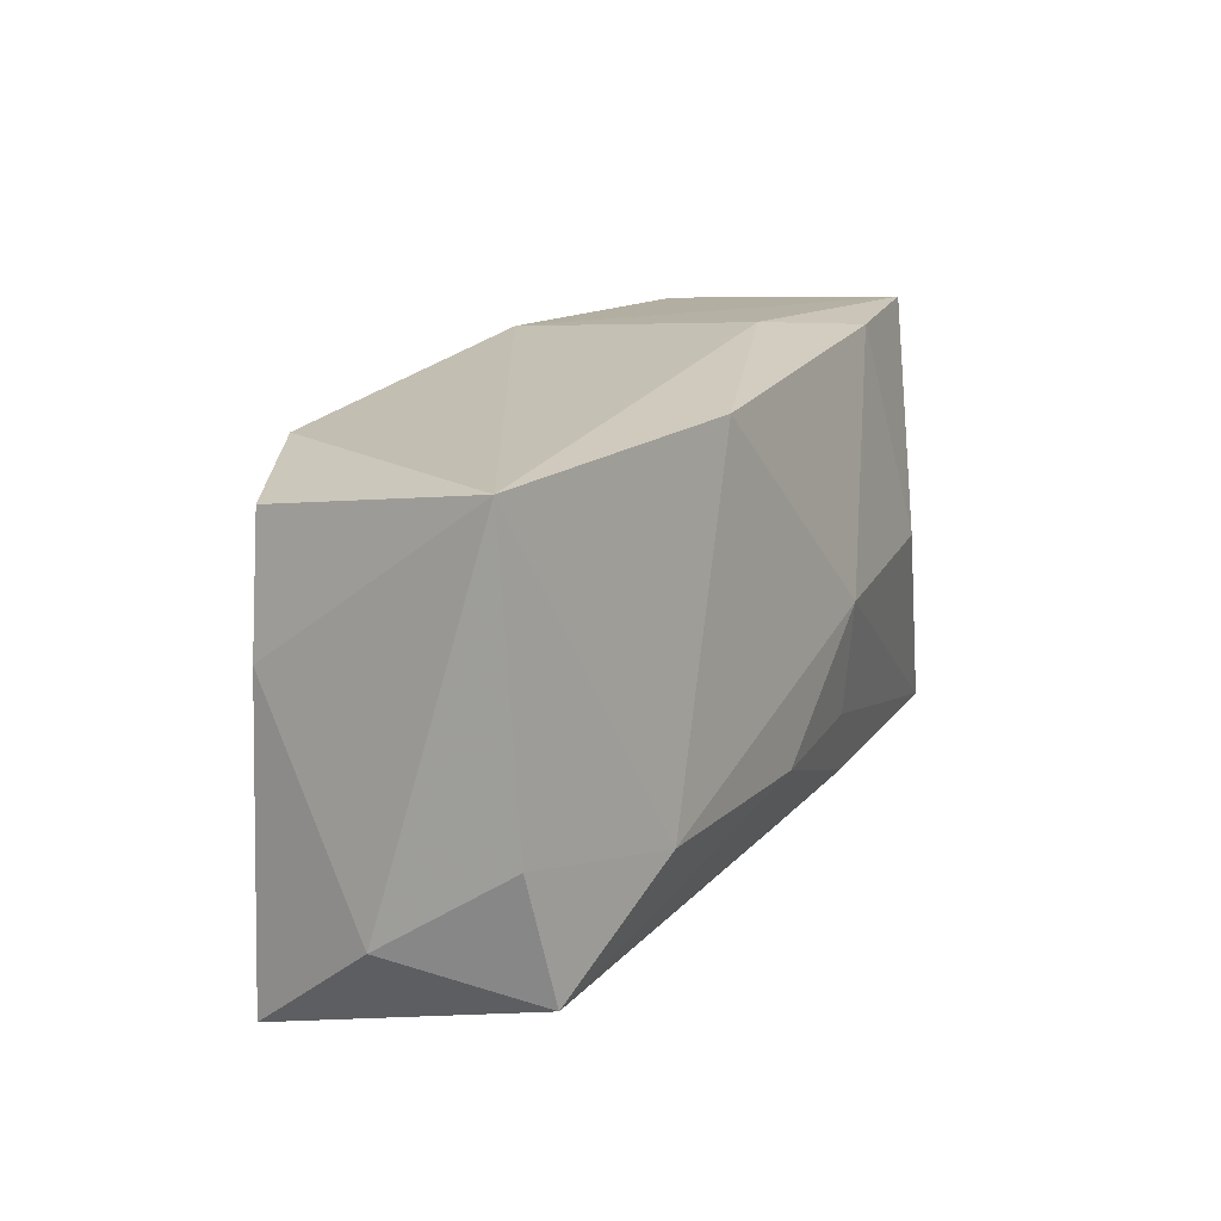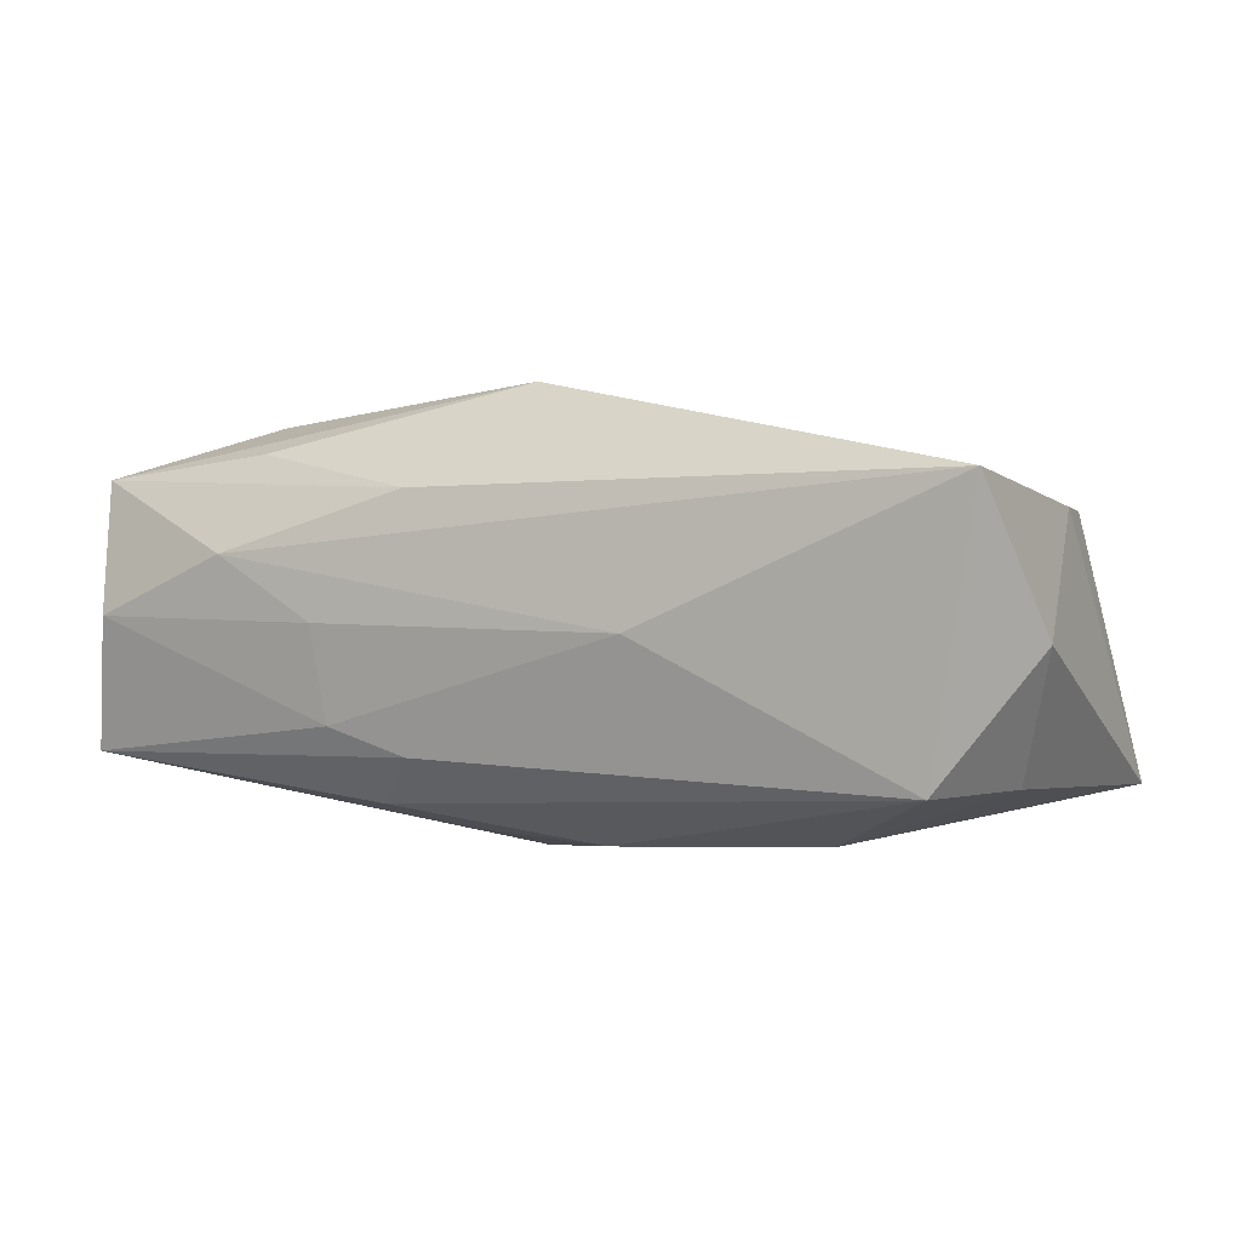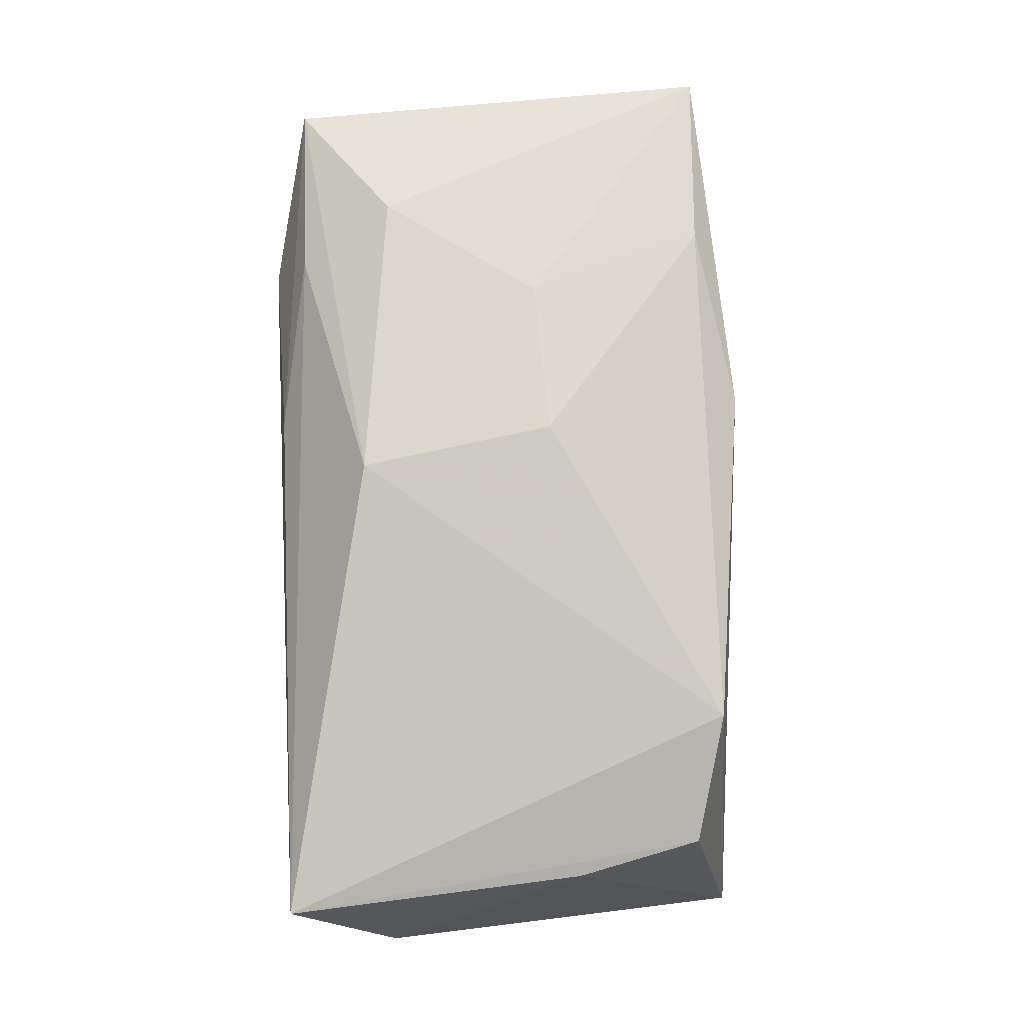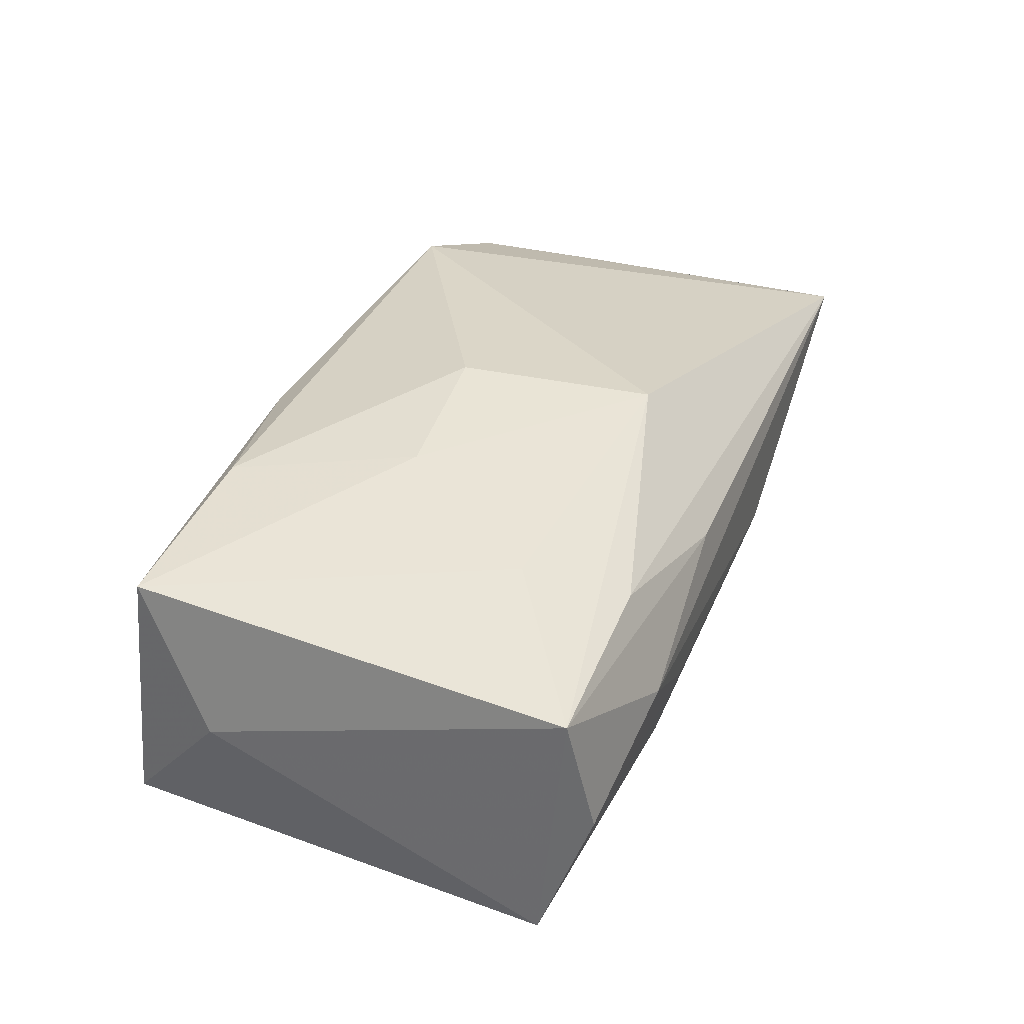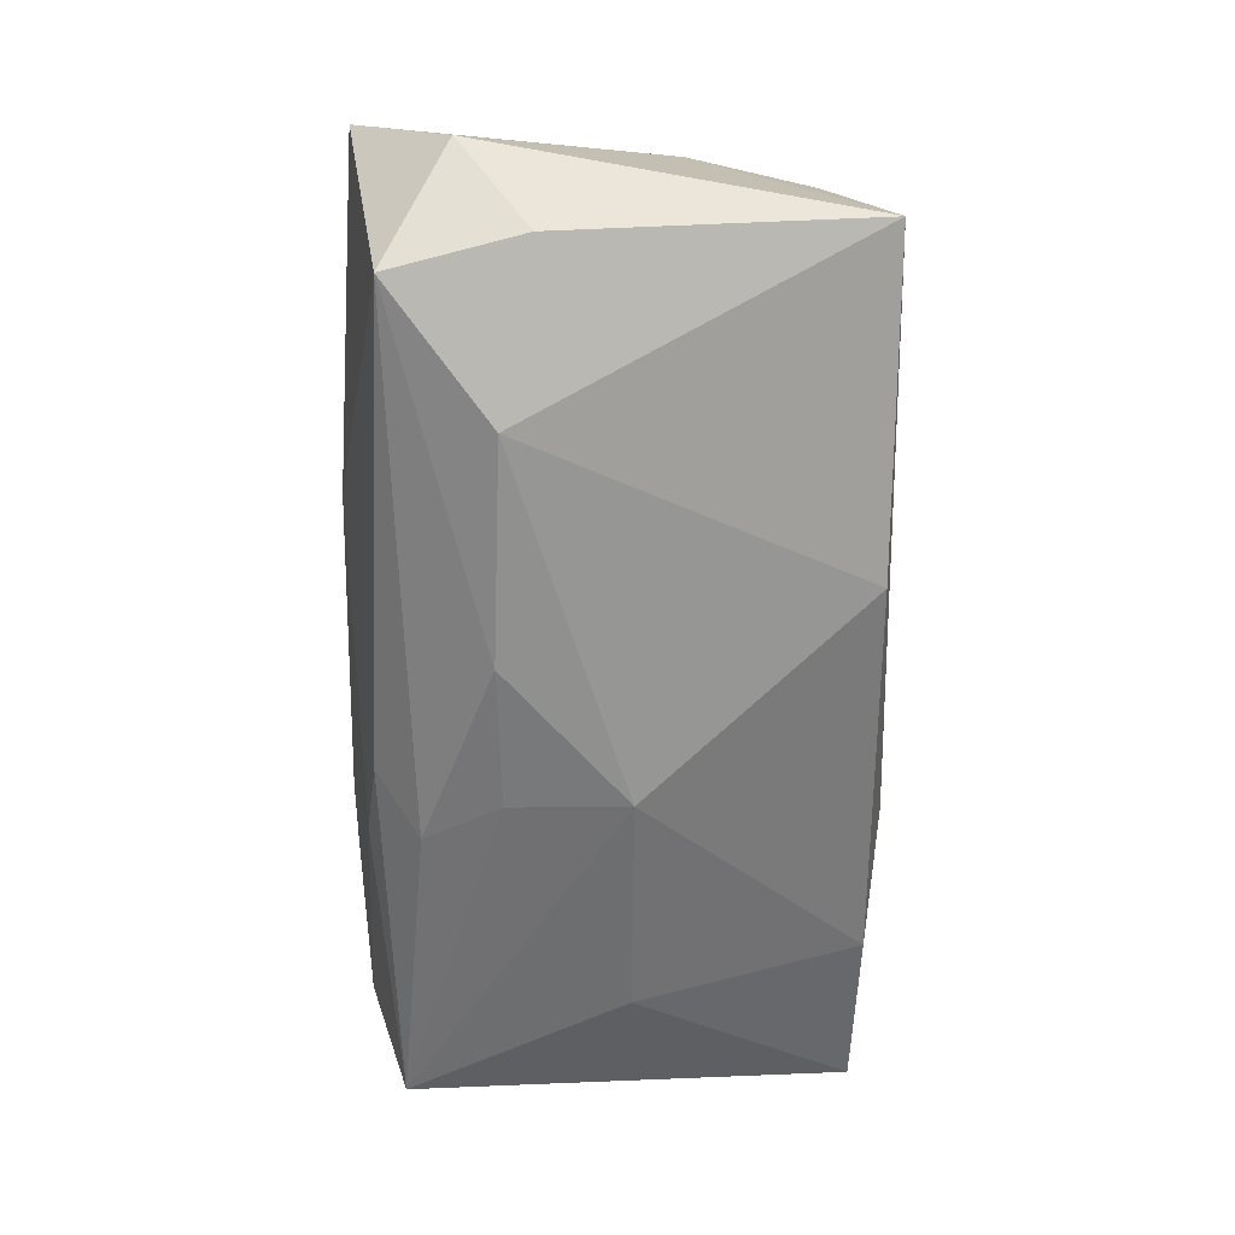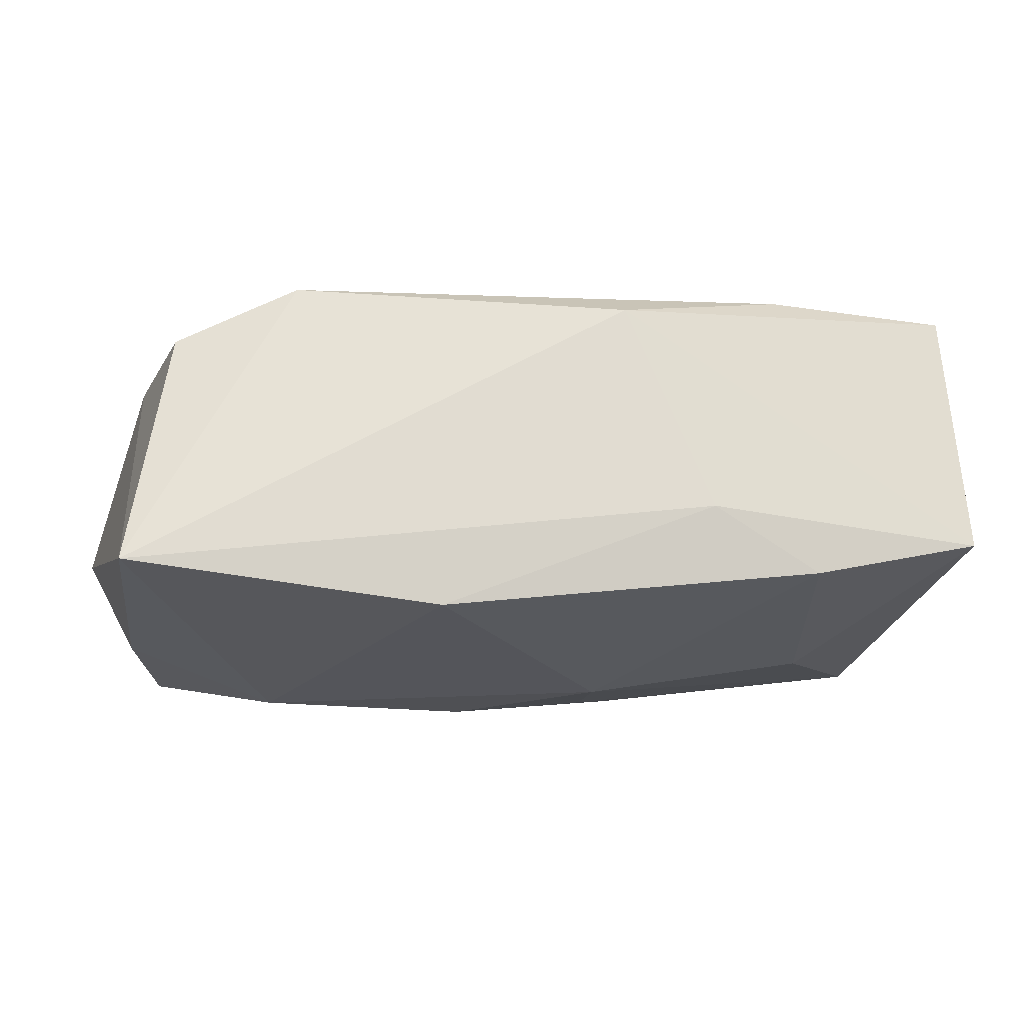
<metadata>
{"format":"obj","ext":"obj","renderer":"f3d","projection":"perspective","resolution":1024,"background":"white","views":[{"elev":16.4,"azim":120.0,"up":"+Y"},{"elev":-4.9,"azim":27.6,"up":"+Z"},{"elev":74.6,"azim":86.9,"up":"+Z"},{"elev":38.6,"azim":-70.0,"up":"+Z"},{"elev":-65.5,"azim":88.3,"up":"+Z"},{"elev":-19.2,"azim":168.3,"up":"+Z"}]}
</metadata>
<code>
v -0.01372 -0.0209 -0.0009197
v -0.02553 0.001934 -0.01369
v 0.01225 -0.02116 -0.002685
v 0.04016 -0.01276 -0.003885
v -0.001443 0.00347 0.01787
v -0.03495 0.01856 0.01478
v -0.01957 0.01774 0.01586
v -0.006914 -0.01824 -0.01088
v 0.03401 0.01452 0.008613
v -0.0238 -0.009933 0.01602
v -0.03622 0.02021 -0.007145
v 0.03594 -0.00663 -0.01332
v 0.02391 0.01703 0.01338
v 0.03637 0.004098 0.007563
v 0.00488 -0.008845 -0.01734
v 0.01106 0.01902 -0.01504
v -0.03522 -0.01765 0.01157
v -0.007105 -0.008197 -0.01597
v 0.03298 -0.01742 -0.01413
v -0.02167 0.02016 -0.01057
v -0.01215 0.02128 -0.005467
v -0.03709 -0.01612 -0.009873
v 0.001013 -0.01281 0.01718
v 0.03821 -0.02121 0.007092
v -0.02195 -0.02121 0.004615
v -0.005853 -0.02057 0.008678
v -0.01337 -0.01901 -0.008479
v 0.02285 -0.008758 -0.01734
v -0.01455 0.002837 0.01733
v -0.03412 -0.01975 0.0005437
v 0.03753 0.01849 -0.01256
v -0.01104 -0.01445 -0.01418
v -0.02007 -0.01792 0.01251
v -0.004716 0.02052 0.01258
v -0.005965 0.001507 -0.01734
v -0.03766 0.01199 0.003332
f 12 31 4
f 34 11 6
f 23 24 13
f 13 31 34
f 4 31 14
f 14 24 4
f 20 16 35
f 10 17 23
f 10 6 17
f 23 17 33
f 33 24 23
f 19 12 4
f 4 24 19
f 23 13 5
f 34 6 7
f 7 13 34
f 7 5 13
f 31 13 9
f 9 14 31
f 9 13 24
f 24 14 9
f 2 20 35
f 11 20 2
f 36 6 11
f 17 6 36
f 31 16 21
f 16 20 21
f 34 31 21
f 21 11 34
f 21 20 11
f 22 2 35
f 11 2 22
f 17 36 22
f 22 36 11
f 6 10 29
f 29 7 6
f 5 7 29
f 29 10 23
f 23 5 29
f 18 22 35
f 35 15 18
f 32 15 19
f 22 18 32
f 32 18 15
f 19 15 28
f 31 12 28
f 12 19 28
f 28 16 31
f 35 16 28
f 28 15 35
f 8 27 22
f 22 32 8
f 8 32 19
f 24 25 3
f 3 19 24
f 3 8 19
f 27 8 3
f 26 33 17
f 17 25 26
f 24 33 26
f 26 25 24
f 17 22 30
f 30 25 17
f 22 27 30
f 27 3 1
f 1 3 25
f 1 30 27
f 25 30 1

</code>
